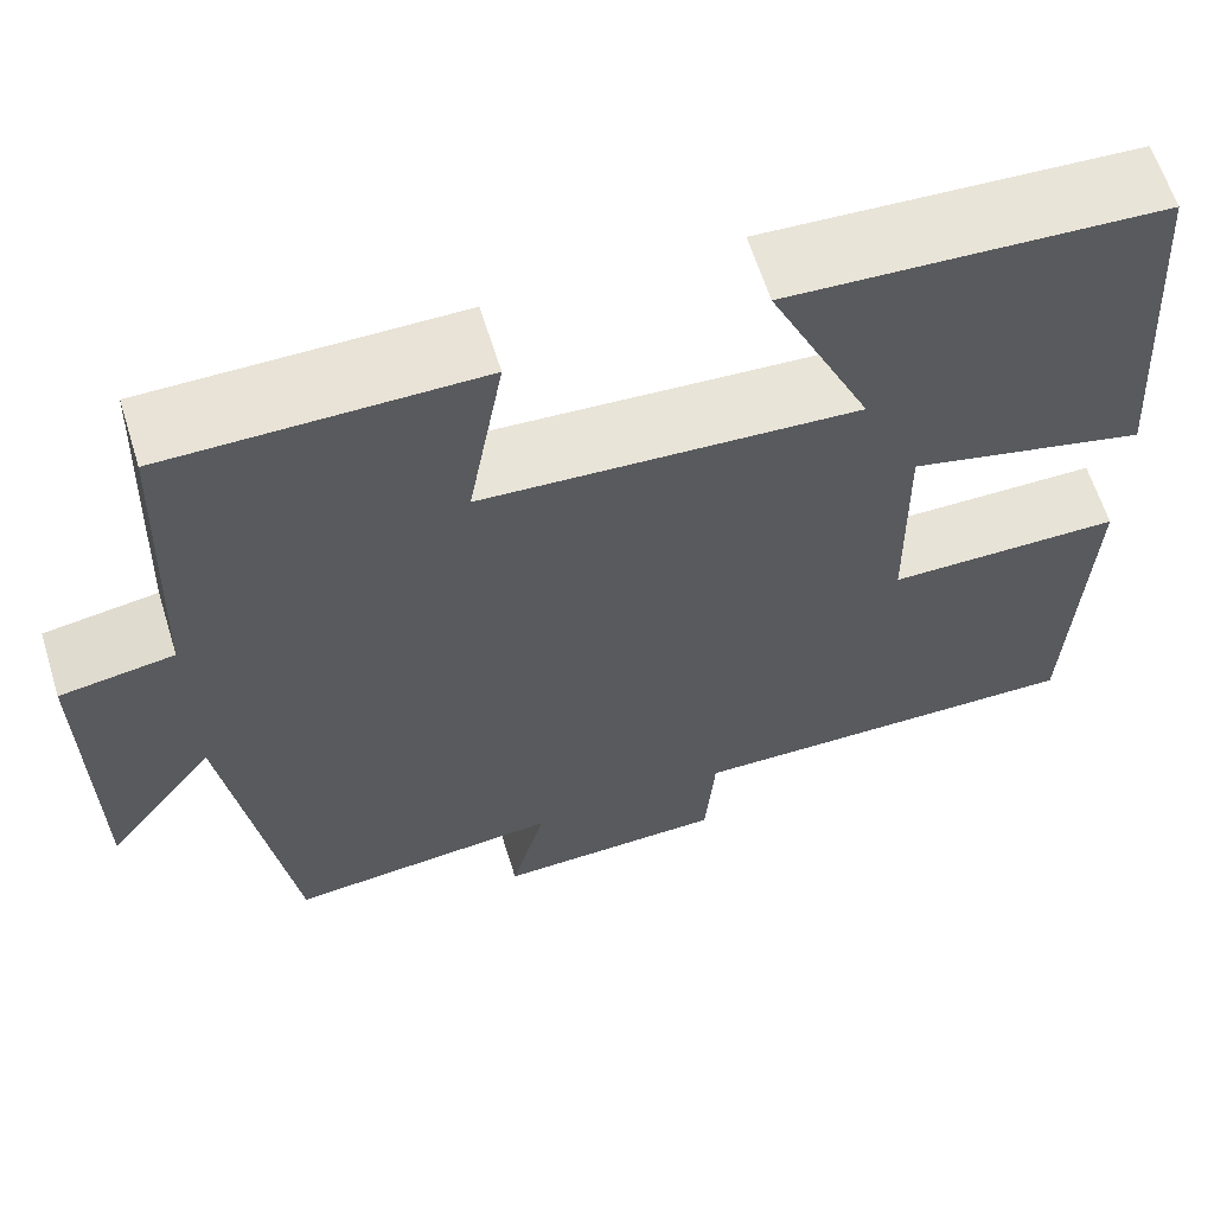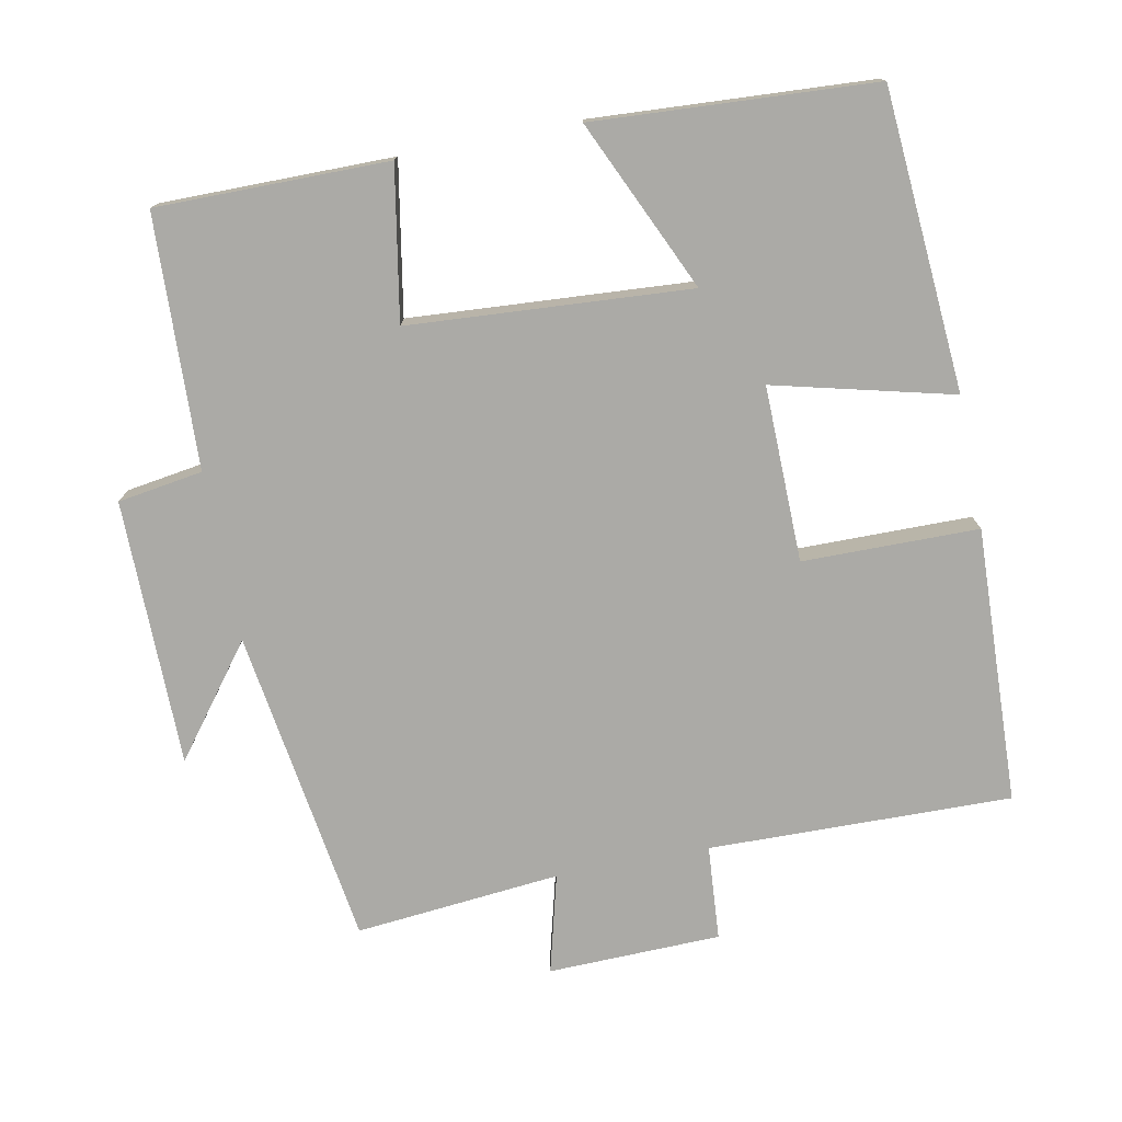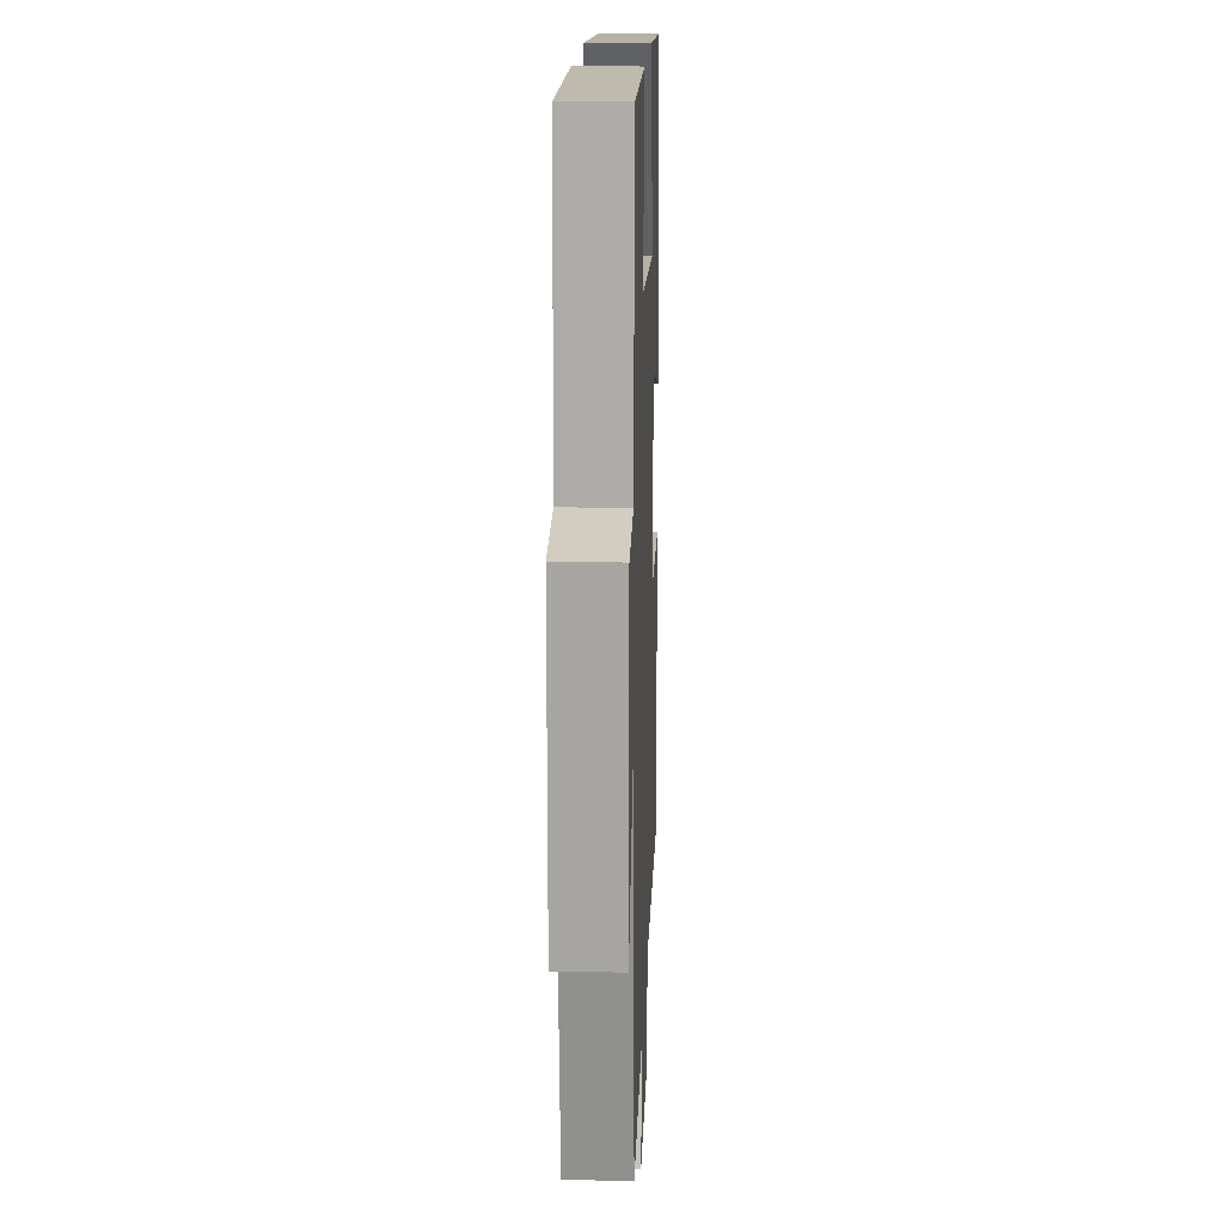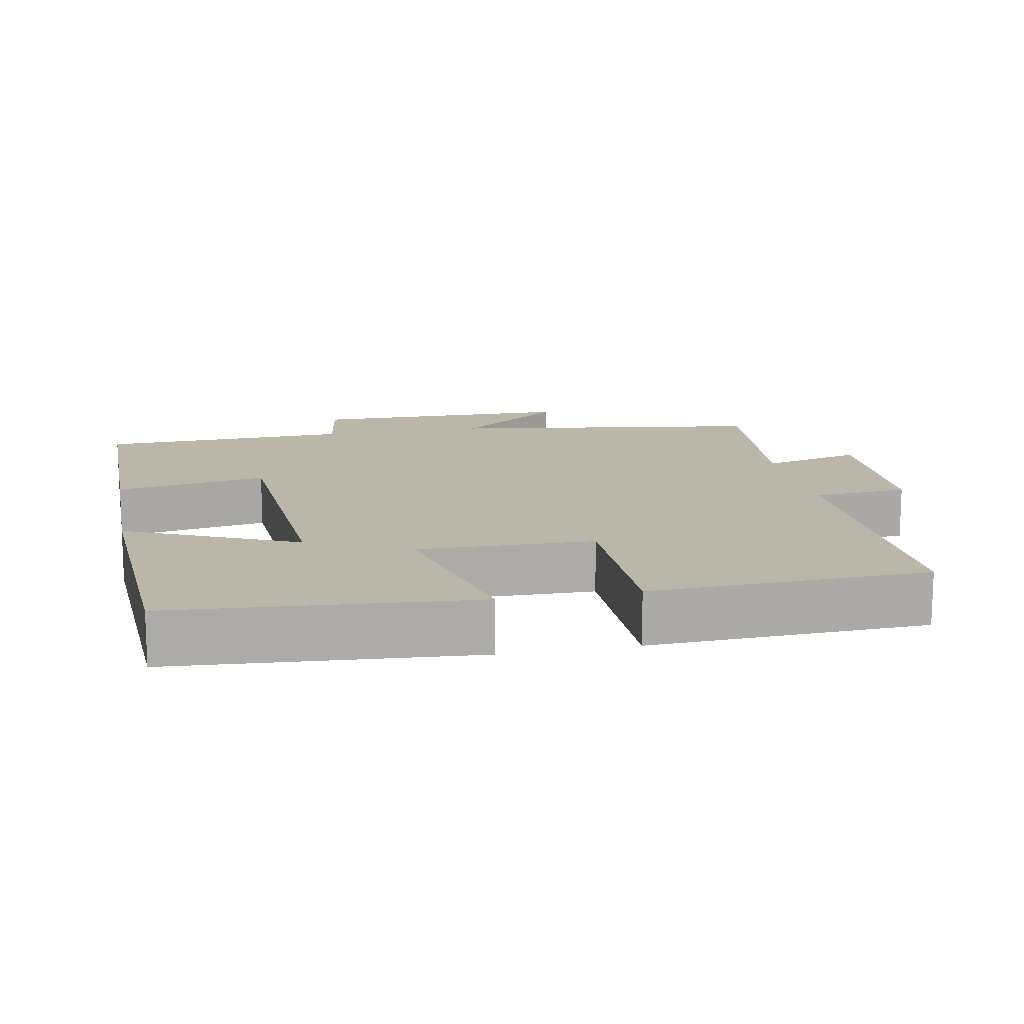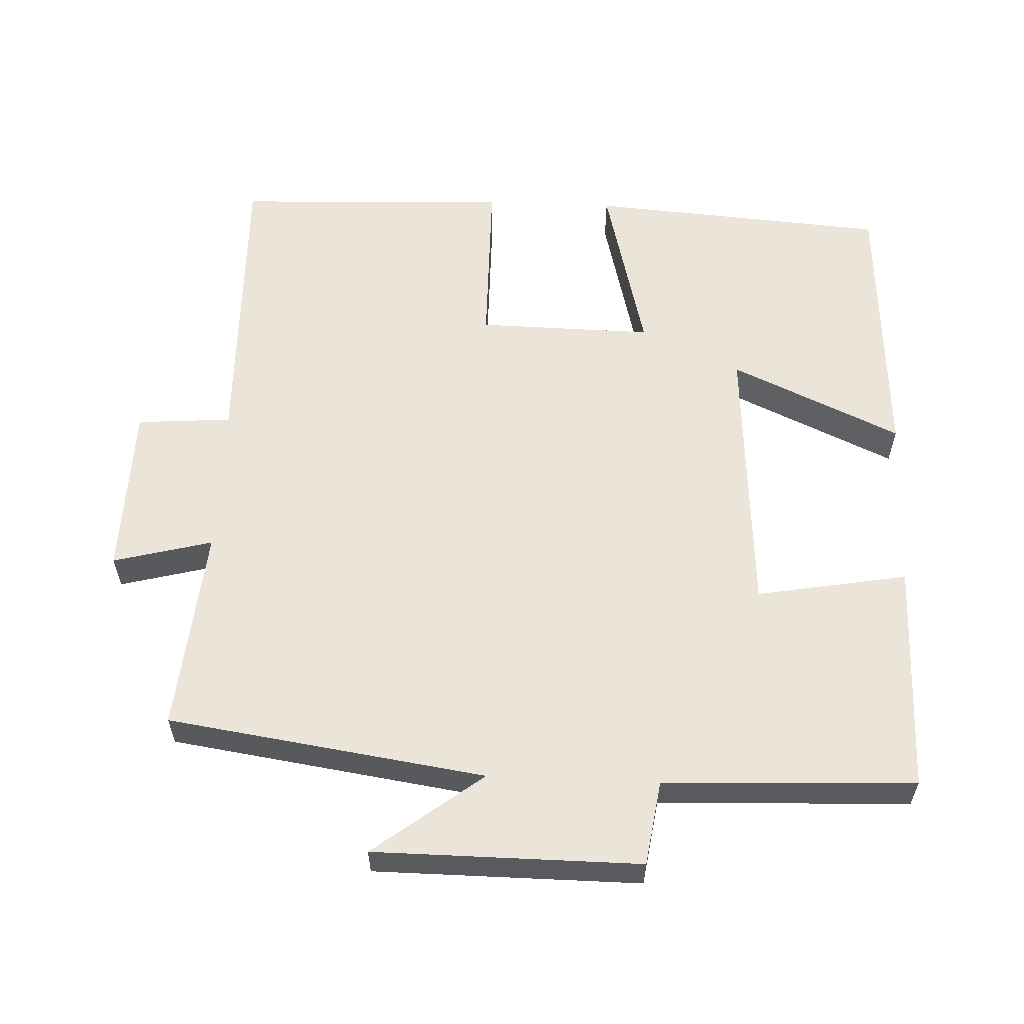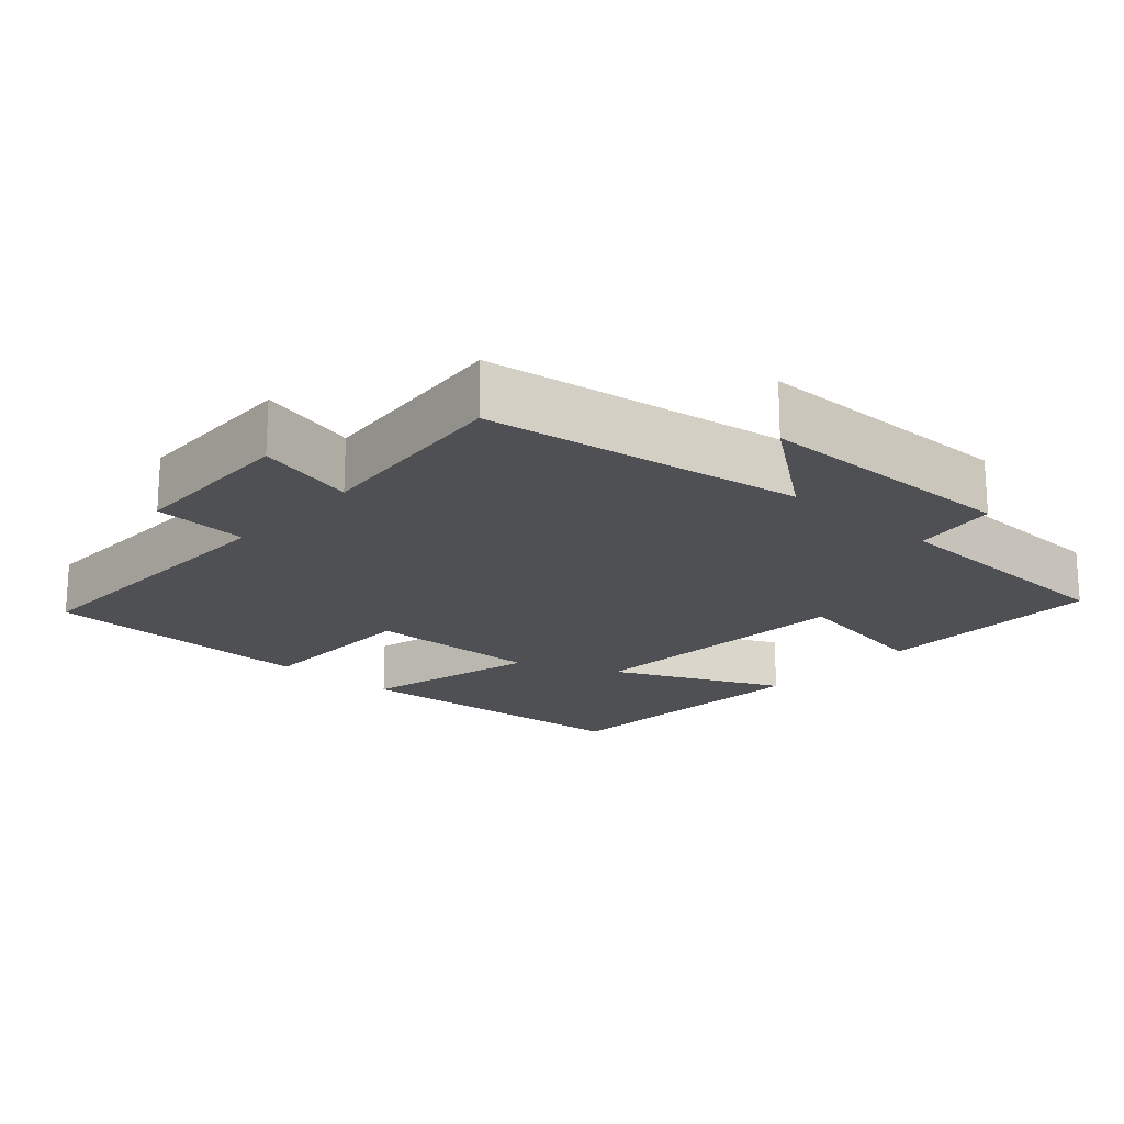
<metadata>
{"format":"obj","ext":"obj","renderer":"f3d","projection":"perspective","resolution":1024,"background":"white","views":[{"elev":62.7,"azim":-17.3,"up":"+Z"},{"elev":-75.8,"azim":11.1,"up":"+Y"},{"elev":15.8,"azim":-87.9,"up":"+Z"},{"elev":14.1,"azim":79.1,"up":"+Y"},{"elev":58.8,"azim":-87.6,"up":"+Y"},{"elev":-19.1,"azim":-131.8,"up":"+Y"}]}
</metadata>
<code>
v -0.435 0.07 -0.527
v -0.5 0.07 -0.085
v -0.616 0.07 -0.237
v -0.618 0.07 0.133
v -0.5 0.07 0.151
v -0.486 0.07 0.501
v -0.165 0.07 0.5
v -0.202 0.07 0.29
v 0.188 0.07 0.264
v 0.081 0.07 0.5
v 0.469 0.07 0.477
v 0.5 0.07 0.06
v 0.252 0.07 0.122
v 0.256 0.07 -0.122
v 0.5 0.07 -0.124
v 0.485 0.07 -0.508
v 0.064 0.07 -0.5
v 0.054 0.07 -0.632
v -0.186 0.07 -0.638
v -0.15 0.07 -0.5
v -0.435 0 -0.527
v -0.5 0 -0.085
v -0.616 0 -0.237
v -0.618 0 0.133
v -0.5 0 0.151
v -0.486 0 0.501
v -0.165 0 0.5
v -0.202 0 0.29
v 0.188 0 0.264
v 0.081 0 0.5
v 0.469 0 0.477
v 0.5 0 0.06
v 0.252 0 0.122
v 0.256 0 -0.122
v 0.5 0 -0.124
v 0.485 0 -0.508
v 0.064 0 -0.5
v 0.054 0 -0.632
v -0.186 0 -0.638
v -0.15 0 -0.5
f 17 18 19 20
f 14 15 16 17
f 13 14 17 20
f 11 12 13
f 9 10 11
f 13 20 1
f 11 13 1
f 9 11 1
f 5 6 7 8
f 2 3 4 5
f 5 8 9
f 2 5 9
f 1 2 9
f 40 39 38 37
f 37 36 35 34
f 40 37 34 33
f 33 32 31
f 31 30 29
f 21 40 33
f 21 33 31
f 21 31 29
f 28 27 26 25
f 25 24 23 22
f 29 28 25
f 29 25 22
f 29 22 21
f 1 21 22 2
f 2 22 23 3
f 3 23 24 4
f 4 24 25 5
f 5 25 26 6
f 6 26 27 7
f 7 27 28 8
f 8 28 29 9
f 9 29 30 10
f 10 30 31 11
f 11 31 32 12
f 12 32 33 13
f 13 33 34 14
f 14 34 35 15
f 15 35 36 16
f 16 36 37 17
f 17 37 38 18
f 18 38 39 19
f 19 39 40 20
f 20 40 21 1

</code>
